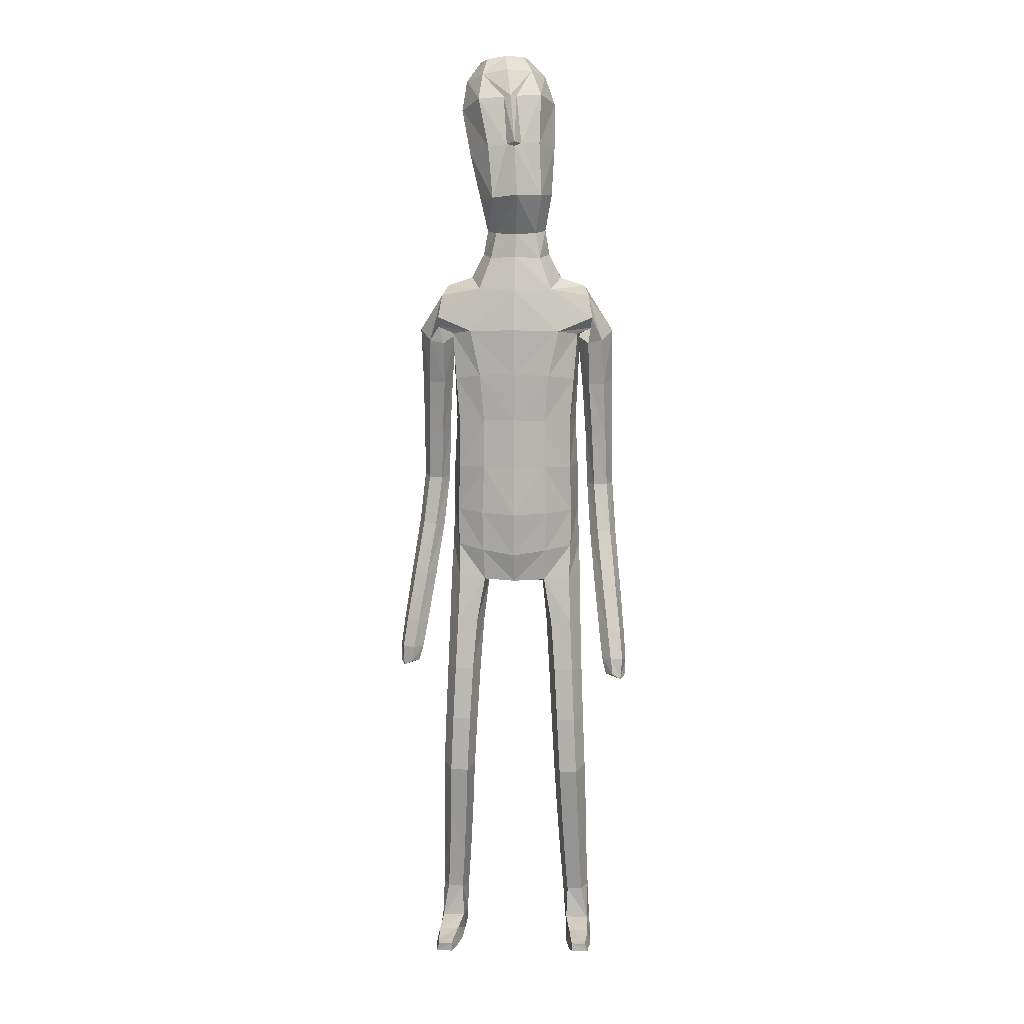
<metadata>
{"format":"obj","ext":"obj","renderer":"f3d","projection":"perspective","resolution":1024,"background":"white","views":[{"elev":10.8,"azim":4.1,"up":"+Y"}]}
</metadata>
<code>
o Group1
v -0.05168 3.125 -0.2378
v 0.2323 0.01408 -0.04978
v 0.1988 0.01629 -0.008321
v 0.1934 0.07269 -0.01513
v 0.2209 0.06985 -0.0613
v 0.275 0.01077 -0.03912
v 0.2483 0.01115 -0.009222
v 0.2699 0.07014 -0.04994
v 0.23 0.04125 0.2287
v 0.2259 0.04609 0.1998
v 0.2158 0.007794 0.187
v 0.2292 0.008841 0.2294
v 0.2793 0.03927 0.2227
v 0.2827 0.04227 0.1965
v 0.2902 0.008108 0.2197
v 0.4201 1.081 0.1164
v 0.4029 1.071 0.155
v 0.3637 1.079 0.1136
v 0.4049 1.088 0.09794
v 0.4211 1.136 0.103
v 0.4087 1.147 0.1453
v 0.4152 1.129 0.07489
v 0.2714 0.006592 0.1586
v 0.2818 0.07303 0.05199
v 0.2967 0.0103 0.06845
v 0.29 0.009648 0.004502
v 0.2881 0.07586 -0.002072
v 0.2871 0.05355 0.1362
v 0.2988 0.008504 0.1402
v 0.2825 0.194 -0.000893
v 0.2596 0.1934 0.04915
v 0.2058 0.1865 0.04364
v 0.2017 0.07579 0.0551
v 0.2157 0.05641 0.1305
v 0.1862 0.1852 -0.00901
v 0.2013 0.01096 0.03334
v 0.2029 0.005635 0.1094
v 0.3743 1.092 0.1704
v 0.3476 1.089 0.1388
v 0.3666 1.148 0.1601
v 0.334 1.144 0.1271
v 0.01806 3.309 -0.2183
v 0.05013 3.25 -0.2206
v 0.03297 3.348 -0.1541
v 0.09618 3.287 -0.1459
v 0.1115 1.434 0.08417
v 0.1398 1.276 0.1023
v 0.2115 1.28 0.1066
v 0.2051 1.442 0.08158
v 0.209 1.563 0.06094
v 0.1155 1.548 0.09776
v 0.1018 1.412 0.00047
v 0.1184 1.272 0.03042
v 0.113 1.425 -0.06965
v 0.1126 1.548 -0.1107
v 0.2058 1.546 -0.08863
v 0.2054 1.421 -0.06135
v 0.148 1.258 -0.02803
v 0.353 1.123 0.08694
v 0.2685 0.00558 0.02477
v 0.2931 0.008027 0.1851
v 0.1212 2.503 -0.1142
v 0.08169 2.622 -0.1031
v 0.02172 3.353 -0.08471
v 0.05292 3.302 -0.05246
v 0.1614 2.367 0.09653
v 0.2297 2.355 0.05514
v 0.2852 2.377 0.0335
v 0.2839 2.415 0.0657
v 0.1264 2.203 0.1018
v 0.2174 2.192 0.06465
v 0.1306 2.519 0.06668
v 0.2702 2.494 0.04454
v 0.3194 2.331 0.04282
v 0.3573 2.362 -0.009534
v 0.253 2.525 -0.0354
v 0.1652 2.555 -0.02536
v 0.3443 2.373 -0.06439
v 0.3559 2.174 -0.0389
v 0.348 2.181 -0.08366
v 0.264 2.352 -0.08527
v 0.2419 2.433 -0.1023
v 0.2726 2.175 -0.09513
v 0.3531 1.985 -0.09854
v 0.2824 1.98 -0.1029
v 0.2455 2.169 -0.04304
v 0.2292 2.339 -0.02993
v 0.2591 1.976 -0.05559
v 0.2875 1.786 -0.1126
v 0.2663 1.782 -0.06804
v 0.2848 1.973 -0.01207
v 0.2721 2.166 0.009038
v 0.2936 1.78 -0.02932
v 0.281 1.592 -0.02372
v 0.3098 1.607 0.01134
v 0.3411 1.781 -0.03408
v 0.3345 1.975 -0.01465
v 0.3565 1.609 0.003867
v 0.332 1.423 0.07292
v 0.3779 1.424 0.06235
v 0.376 1.597 -0.03789
v 0.3614 1.785 -0.0776
v 0.3954 1.412 0.01997
v 0.3988 1.248 0.1167
v 0.4131 1.236 0.07364
v 0.39 1.403 -0.0137
v 0.371 1.588 -0.07273
v 0.4075 1.228 0.04156
v 0.3355 1.222 0.05497
v 0.3182 1.396 -0.003461
v 0.322 1.235 0.09844
v 0.3013 1.409 0.04005
v 0.3539 1.249 0.1295
v 0.3005 1.58 -0.06716
v 0.3568 1.79 -0.1137
v 0.3583 1.98 -0.05939
v 0.3277 2.167 0.01037
v 0.2697 2.319 0.03723
v 0.2802 2.374 -0.03843
v 0.2355 2.348 -0.03274
v 0.2066 2.392 -0.1114
v 0.2301 2.19 -0.02723
v 0.1908 2.196 -0.1133
v 0.2224 2.033 -0.01758
v 0.1841 2.031 -0.09739
v 0.2045 2.033 0.0681
v 0.206 1.862 0.06686
v 0.2312 1.863 -0.01668
v 0.1126 2.036 0.09828
v 0.1121 1.863 0.1021
v 0.1188 1.69 0.1038
v 0.2106 1.698 0.0592
v 0.2334 1.699 -0.02312
v 0.2384 1.56 -0.01622
v 0.1997 1.694 -0.09353
v 0.2442 1.431 0.01088
v 0.248 1.271 0.04253
v 0.2182 1.259 -0.02318
v 0.2541 1.091 0.06774
v 0.2326 1.083 0.002334
v 0.22 1.096 0.1272
v 0.229 0.9034 0.1414
v 0.2616 0.9025 0.08315
v 0.1546 1.094 0.1237
v 0.1655 0.9007 0.1396
v 0.1311 1.088 0.06076
v 0.1422 0.8967 0.07862
v 0.1657 1.082 0.004147
v 0.1764 0.8957 0.02105
v 0.2407 0.8989 0.01881
v 0.2478 0.7207 0.02462
v 0.1856 0.7176 0.02648
v 0.2695 0.7099 0.08586
v 0.2745 0.5187 0.04944
v 0.253 0.5285 -0.009647
v 0.2386 0.6976 0.1426
v 0.2453 0.5078 0.1054
v 0.1764 0.6951 0.1414
v 0.1853 0.5059 0.1038
v 0.1532 0.705 0.08296
v 0.1634 0.5154 0.04671
v 0.1934 0.527 -0.009004
v 0.2014 0.3404 -0.03762
v 0.1751 0.3299 0.01422
v 0.2566 0.3416 -0.03527
v 0.2626 0.1936 -0.05009
v 0.2112 0.19 -0.05603
v 0.2775 0.3335 0.01913
v 0.2514 0.3231 0.07197
v 0.196 0.3203 0.06857
v 0.1118 1.696 -0.1258
v 0.108 1.863 -0.1305
v 0.1992 1.86 -0.09691
v 0.1019 2.034 -0.1348
v 0.1061 2.209 -0.1496
v 0.1078 2.377 -0.1462
v 0.09001 2.63 0.03717
v 0.1216 2.639 -0.02539
v 0.107 2.727 -0.01045
v 0.07426 2.72 0.02778
v 0.06446 2.732 -0.08774
v 0.07959 2.847 -0.1067
v 0.1298 2.856 -0.01224
v 0.08717 2.995 -0.16
v 0.07695 3.148 -0.2069
v 0.1344 3.184 -0.1135
v 0.1368 3.024 -0.06094
v 0.0902 3.215 0.002953
v 0.08744 3.043 0.04613
v 0.09713 2.858 0.07582
v 0.2642 0.004465 0.08631
v 0.02329 3.042 0.07342
v 0.003591 3.21 0.03212
v -0.06151 3.309 -0.2216
v -0.05893 3.242 -0.2379
v -3e-06 1.427 0.08467
v -7e-06 1.53 0.1087
v -2.2e-05 1.411 -0.01996
v 3e-06 1.561 -0.1168
v -4.5e-05 1.459 -0.07938
v 5.9e-05 2.618 -0.1429
v 1e-06 2.516 -0.1531
v -0.03224 3.305 -0.01029
v -0.04385 3.356 -0.06868
v -0.05438 3.354 -0.1463
v 0 2.209 0.1121
v 1e-06 2.372 0.1124
v 1e-06 2.513 0.08815
v -0 1.863 0.1127
v -0 2.039 0.1092
v -5e-06 1.684 0.1195
v 0 1.865 -0.1401
v -0 1.702 -0.1326
v 0 2.036 -0.1456
v 0 2.217 -0.1593
v 1e-06 2.386 -0.1664
v 0.000368 2.634 0.05644
v -0.016 2.84 -0.1425
v -0.000725 2.734 -0.1284
v -0.03504 2.978 -0.195
v -0.05045 3.126 -0.2379
v 0.001181 3.048 0.11
v -0.01761 3.212 0.0516
v 0.01132 2.86 0.1178
v 0.002199 2.716 0.04815
v -0.2268 0.0152 -0.05675
v -0.1943 0.01622 -0.01452
v -0.1911 0.07287 -0.01757
v -0.2174 0.07154 -0.06442
v -0.2694 0.009803 -0.04757
v -0.2435 0.009367 -0.01706
v -0.2666 0.06968 -0.05433
v -0.2323 0.02578 0.2226
v -0.2276 0.0325 0.1942
v -0.2158 -0.00458 0.1794
v -0.2302 -0.006565 0.2215
v -0.2813 0.02238 0.2152
v -0.2841 0.02683 0.1892
v -0.2909 -0.008913 0.2101
v -0.4525 1.077 -0.06568
v -0.4358 1.061 -0.02915
v -0.3963 1.072 -0.06927
v -0.4369 1.086 -0.08298
v -0.4506 1.134 -0.07059
v -0.4377 1.137 -0.02742
v -0.4452 1.131 -0.0995
v -0.2706 -0.006082 0.1495
v -0.2808 0.06622 0.04678
v -0.2937 0.002111 0.0591
v -0.2855 0.005537 -0.004571
v -0.286 0.07216 -0.00684
v -0.2875 0.04154 0.1295
v -0.2976 -0.004063 0.1306
v -0.2825 0.1925 -0.001351
v -0.2597 0.1922 0.04872
v -0.2058 0.1853 0.04333
v -0.201 0.07177 0.05234
v -0.2161 0.04731 0.126
v -0.1862 0.1836 -0.00934
v -0.1977 0.008319 0.02667
v -0.2009 -0.001616 0.1022
v -0.4062 1.077 -0.01107
v -0.3797 1.078 -0.04301
v -0.3956 1.134 -0.01294
v -0.3633 1.133 -0.04639
v -0.1365 3.298 -0.1972
v -0.1599 3.236 -0.192
v -0.139 3.336 -0.1306
v -0.1889 3.267 -0.1071
v -0.1115 1.434 0.08386
v -0.1398 1.276 0.1009
v -0.2115 1.279 0.1051
v -0.2052 1.441 0.08126
v -0.2091 1.563 0.06142
v -0.1155 1.547 0.09813
v -0.1018 1.412 1.7e-05
v -0.1184 1.272 0.02893
v -0.1129 1.425 -0.07002
v -0.1126 1.549 -0.1103
v -0.2058 1.547 -0.08826
v -0.2054 1.422 -0.06181
v -0.148 1.258 -0.02964
v -0.3833 1.12 -0.08901
v -0.2644 0.001038 0.01599
v -0.293 -0.007025 0.1755
v -0.1212 2.503 -0.1142
v -0.08169 2.622 -0.1031
v -0.1104 3.344 -0.0667
v -0.1247 3.289 -0.02825
v -0.1614 2.367 0.09653
v -0.2296 2.355 0.05521
v -0.285 2.376 0.03303
v -0.2838 2.414 0.06552
v -0.1264 2.203 0.1018
v -0.2174 2.192 0.06465
v -0.1306 2.519 0.06668
v -0.2702 2.493 0.04474
v -0.3184 2.325 0.02824
v -0.3568 2.362 -0.02025
v -0.253 2.525 -0.03498
v -0.1652 2.555 -0.02536
v -0.3444 2.378 -0.07374
v -0.3553 2.178 -0.07086
v -0.3479 2.19 -0.1145
v -0.2642 2.36 -0.09728
v -0.2419 2.434 -0.102
v -0.2726 2.186 -0.1274
v -0.3527 1.997 -0.1518
v -0.282 1.993 -0.1574
v -0.2449 2.174 -0.0765
v -0.2289 2.341 -0.04345
v -0.2582 1.984 -0.1111
v -0.2868 1.801 -0.1893
v -0.2651 1.792 -0.1457
v -0.2835 1.976 -0.06792
v -0.271 2.165 -0.02491
v -0.292 1.785 -0.1073
v -0.2873 1.596 -0.1286
v -0.3153 1.606 -0.09158
v -0.3395 1.787 -0.1114
v -0.3332 1.978 -0.06978
v -0.3618 1.612 -0.09824
v -0.3469 1.416 -0.05811
v -0.3927 1.422 -0.06797
v -0.3818 1.608 -0.1411
v -0.3603 1.796 -0.154
v -0.4108 1.417 -0.1116
v -0.4226 1.241 -0.04049
v -0.4375 1.236 -0.08474
v -0.4059 1.413 -0.1462
v -0.3774 1.604 -0.177
v -0.4324 1.233 -0.1177
v -0.3608 1.221 -0.106
v -0.3345 1.401 -0.1377
v -0.3466 1.227 -0.06114
v -0.317 1.406 -0.09299
v -0.3778 1.238 -0.02804
v -0.3074 1.591 -0.1732
v -0.3561 1.805 -0.1892
v -0.3575 1.987 -0.1135
v -0.3266 2.165 -0.02294
v -0.2687 2.314 0.02111
v -0.2802 2.374 -0.03902
v -0.2354 2.347 -0.03269
v -0.2066 2.392 -0.1114
v -0.2301 2.19 -0.02724
v -0.1908 2.196 -0.1133
v -0.2224 2.033 -0.01758
v -0.1841 2.031 -0.09739
v -0.2045 2.033 0.0681
v -0.206 1.862 0.06695
v -0.2312 1.863 -0.01662
v -0.1126 2.036 0.09828
v -0.1121 1.863 0.1021
v -0.1188 1.69 0.1041
v -0.2106 1.698 0.05954
v -0.2334 1.699 -0.02278
v -0.2385 1.56 -0.01577
v -0.1997 1.694 -0.09322
v -0.2442 1.43 0.01047
v -0.248 1.271 0.04098
v -0.2181 1.259 -0.02481
v -0.254 1.09 0.0649
v -0.2325 1.083 -0.000548
v -0.2199 1.095 0.1245
v -0.2289 0.9024 0.1372
v -0.2615 0.9019 0.07894
v -0.1545 1.093 0.1209
v -0.1654 0.8997 0.1354
v -0.131 1.087 0.05795
v -0.1421 0.8961 0.07444
v -0.1656 1.082 0.001282
v -0.1763 0.8955 0.01685
v -0.2406 0.8987 0.0146
v -0.2476 0.7194 0.01905
v -0.1854 0.7163 0.0209
v -0.2693 0.7091 0.08041
v -0.2744 0.5176 0.04582
v -0.2529 0.5268 -0.01337
v -0.2384 0.6974 0.1373
v -0.2451 0.5072 0.1019
v -0.1761 0.6949 0.136
v -0.1851 0.5054 0.1003
v -0.153 0.7042 0.07748
v -0.1632 0.5143 0.04305
v -0.1933 0.5254 -0.01275
v -0.2013 0.3385 -0.03957
v -0.175 0.3285 0.01236
v -0.2566 0.3398 -0.03719
v -0.2626 0.1916 -0.05051
v -0.2113 0.188 -0.05639
v -0.2774 0.3321 0.01729
v -0.2514 0.3223 0.07021
v -0.1959 0.3194 0.06681
v -0.1118 1.696 -0.1256
v -0.108 1.863 -0.1305
v -0.1992 1.86 -0.09687
v -0.1019 2.034 -0.1348
v -0.1061 2.209 -0.1496
v -0.1078 2.377 -0.1462
v -0.0898 2.63 0.03726
v -0.1213 2.639 -0.02512
v -0.1043 2.725 -0.006432
v -0.07055 2.719 0.03028
v -0.06429 2.731 -0.08594
v -0.1013 2.836 -0.08472
v -0.1292 2.841 0.01765
v -0.1446 2.979 -0.1284
v -0.168 3.131 -0.1735
v -0.2029 3.161 -0.06753
v -0.1695 3.003 -0.0192
v -0.1339 3.2 0.03349
v -0.09667 3.03 0.07102
v -0.07909 2.848 0.09563
v -0.2615 -0.003608 0.07745
v -0.02846 3.039 0.0803
v -0.04268 3.207 0.03843
v 0.000145 3.032 0.09586
f 2 3 5
f 2 6 3
f 2 5 6
f 9 10 11
f 9 13 14
f 9 12 15
f 16 17 19
f 16 20 17
f 16 19 22
f 12 11 23
f 24 25 27
f 24 28 29
f 24 27 30
f 24 31 32
f 24 33 28
f 33 32 4
f 33 4 3
f 33 36 34
f 38 39 17
f 38 40 41
f 38 17 40
f 42 43 194
f 42 44 43
f 46 47 48
f 46 49 50
f 46 52 47
f 46 51 196
f 46 196 198
f 54 55 57
f 54 200 199
f 54 52 200
f 54 58 53
f 19 18 22
f 7 60 3
f 7 6 60
f 61 14 13
f 61 29 14
f 61 15 23
f 62 202 201
f 39 41 18
f 64 204 65
f 64 44 204
f 64 65 45
f 66 67 68
f 66 70 67
f 66 207 206
f 66 72 208
f 66 69 72
f 73 69 74
f 73 76 72
f 73 75 76
f 78 75 79
f 78 81 76
f 78 80 83
f 83 80 85
f 83 86 81
f 83 85 88
f 88 85 90
f 88 91 86
f 88 90 93
f 93 90 95
f 93 96 91
f 93 95 98
f 98 95 100
f 98 101 102
f 98 100 103
f 103 100 105
f 103 106 107
f 103 105 106
f 108 105 20
f 108 109 106
f 108 22 59
f 109 111 112
f 109 59 111
f 111 113 112
f 111 41 40
f 113 104 99
f 113 40 21
f 112 94 114
f 112 99 94
f 114 107 110
f 114 89 115
f 114 94 89
f 115 102 101
f 115 84 102
f 115 89 84
f 116 97 102
f 116 79 117
f 116 84 80
f 117 92 97
f 117 74 92
f 117 79 75
f 118 87 92
f 118 68 119
f 118 74 69
f 119 82 87
f 119 120 82
f 119 68 67
f 120 122 121
f 120 67 122
f 122 124 123
f 122 71 126
f 126 127 124
f 126 129 127
f 126 71 129
f 129 210 130
f 129 70 210
f 209 211 130
f 211 197 131
f 131 132 130
f 131 51 132
f 132 133 127
f 132 50 133
f 134 56 133
f 134 136 56
f 134 50 49
f 136 137 57
f 136 49 48
f 137 139 138
f 137 48 139
f 141 142 143
f 141 144 142
f 141 48 47
f 144 146 145
f 144 47 53
f 146 148 149
f 146 53 148
f 148 140 150
f 148 58 140
f 150 151 152
f 150 143 153
f 150 140 143
f 153 154 155
f 153 156 154
f 153 143 156
f 156 158 157
f 156 142 145
f 158 160 161
f 158 145 147
f 160 152 161
f 160 147 149
f 162 163 164
f 162 155 165
f 162 152 155
f 165 166 167
f 165 168 166
f 165 155 168
f 168 169 30
f 168 154 169
f 169 170 32
f 169 157 170
f 170 164 35
f 170 159 161
f 166 8 167
f 166 30 8
f 167 35 164
f 167 5 35
f 138 58 54
f 135 171 172
f 135 56 171
f 135 173 128
f 171 213 212
f 171 55 213
f 212 214 172
f 214 215 174
f 215 216 175
f 175 123 125
f 175 176 121
f 174 125 173
f 173 125 128
f 104 21 20
f 72 177 217
f 72 77 178
f 178 179 177
f 178 63 179
f 178 77 62
f 181 182 183
f 181 219 218
f 181 63 201
f 218 220 182
f 220 1 184
f 1 195 185
f 185 186 184
f 185 43 45
f 186 188 189
f 186 45 188
f 188 193 192
f 188 65 193
f 222 418 192
f 224 225 180
f 225 217 177
f 190 183 187
f 190 180 179
f 187 183 184
f 205 44 194
f 216 202 62
f 62 82 176
f 62 77 82
f 60 191 37
f 60 26 191
f 191 23 11
f 191 25 23
f 37 11 10
f 34 10 14
f 26 6 8
f 193 223 222
f 418 224 190
f 226 229 228
f 226 227 230
f 226 230 229
f 233 236 235
f 233 234 238
f 233 237 239
f 240 243 241
f 240 241 244
f 240 244 246
f 236 239 247
f 248 251 249
f 248 249 253
f 248 255 254
f 248 257 256
f 248 252 257
f 257 228 256
f 257 260 227
f 257 258 260
f 262 241 263
f 262 263 265
f 262 264 241
f 266 194 267
f 266 267 268
f 270 273 272
f 270 275 274
f 270 271 276
f 270 196 275
f 270 276 198
f 278 281 279
f 278 279 199
f 278 200 276
f 278 276 277
f 243 246 242
f 231 227 284
f 231 284 230
f 285 239 237
f 285 238 253
f 285 253 247
f 286 287 201
f 263 242 265
f 288 289 204
f 288 204 268
f 288 268 269
f 290 293 292
f 290 291 294
f 290 294 206
f 290 207 208
f 290 296 293
f 297 299 298
f 297 296 300
f 297 300 299
f 302 304 303
f 302 300 305
f 302 305 307
f 307 309 304
f 307 305 310
f 307 310 312
f 312 314 309
f 312 310 315
f 312 315 317
f 317 319 314
f 317 315 320
f 317 320 322
f 322 324 319
f 322 320 326
f 322 325 327
f 327 329 324
f 327 325 331
f 327 330 329
f 332 246 244
f 332 330 333
f 332 333 283
f 333 334 336
f 333 335 283
f 335 336 337
f 335 337 264
f 337 323 328
f 337 328 245
f 336 334 338
f 336 318 323
f 338 334 331
f 338 331 339
f 338 313 318
f 339 331 325
f 339 326 308
f 339 308 313
f 340 326 321
f 340 321 341
f 340 303 304
f 341 321 316
f 341 316 298
f 341 298 299
f 342 316 311
f 342 311 292
f 342 292 298
f 343 311 306
f 343 306 344
f 343 344 291
f 344 345 346
f 344 346 295
f 346 347 348
f 346 348 350
f 350 348 351
f 350 351 353
f 350 353 295
f 353 354 210
f 353 210 294
f 209 354 211
f 211 355 197
f 355 354 356
f 355 356 275
f 356 351 357
f 356 357 274
f 358 357 280
f 358 280 360
f 358 360 273
f 360 281 361
f 360 361 272
f 361 362 363
f 361 363 272
f 365 363 367
f 365 366 368
f 365 368 271
f 368 369 370
f 368 370 277
f 370 371 373
f 370 372 277
f 372 373 374
f 372 364 282
f 374 373 376
f 374 375 377
f 374 367 364
f 377 375 379
f 377 378 380
f 377 380 367
f 380 381 382
f 380 382 369
f 382 383 385
f 382 384 371
f 384 385 376
f 384 376 373
f 386 385 388
f 386 387 389
f 386 379 376
f 389 387 390
f 389 390 392
f 389 392 379
f 392 254 393
f 392 393 378
f 393 255 256
f 393 394 381
f 394 256 259
f 394 388 385
f 390 391 232
f 390 232 254
f 391 387 388
f 391 259 229
f 362 281 278
f 359 397 396
f 359 395 280
f 359 357 352
f 395 396 212
f 395 213 279
f 212 396 214
f 214 398 215
f 215 399 216
f 399 398 349
f 399 347 345
f 398 396 397
f 397 352 349
f 328 329 244
f 296 208 217
f 296 401 402
f 402 401 404
f 402 403 287
f 402 287 286
f 405 403 407
f 405 406 219
f 405 219 201
f 218 406 220
f 220 408 221
f 221 409 195
f 409 408 410
f 409 410 269
f 410 411 413
f 410 412 269
f 412 413 416
f 412 417 289
f 222 416 418
f 224 414 404
f 225 404 401
f 414 413 411
f 414 407 403
f 411 408 407
f 205 194 268
f 216 400 286
f 286 400 306
f 286 306 301
f 284 260 261
f 284 415 250
f 415 261 235
f 415 247 249
f 261 258 234
f 258 252 238
f 250 251 232
f 417 416 222
f 224 418 414
f 3 4 5
f 6 7 3
f 5 8 6
f 12 9 11
f 10 9 14
f 13 9 15
f 17 18 19
f 20 21 17
f 20 16 22
f 15 12 23
f 25 26 27
f 25 24 29
f 31 24 30
f 33 24 32
f 33 34 28
f 32 35 4
f 36 33 3
f 36 37 34
f 39 18 17
f 39 38 41
f 17 21 40
f 43 195 194
f 44 45 43
f 49 46 48
f 51 46 50
f 52 53 47
f 51 197 196
f 52 46 198
f 55 56 57
f 55 54 199
f 52 198 200
f 52 54 53
f 18 59 22
f 60 36 3
f 6 26 60
f 15 61 13
f 29 28 14
f 29 61 23
f 63 62 201
f 41 59 18
f 204 203 65
f 44 205 204
f 44 64 45
f 69 66 68
f 70 71 67
f 70 66 206
f 207 66 208
f 69 73 72
f 75 73 74
f 76 77 72
f 75 78 76
f 80 78 79
f 81 82 76
f 81 78 83
f 80 84 85
f 86 87 81
f 86 83 88
f 85 89 90
f 91 92 86
f 91 88 93
f 90 94 95
f 96 97 91
f 96 93 98
f 95 99 100
f 96 98 102
f 101 98 103
f 100 104 105
f 101 103 107
f 105 108 106
f 22 108 20
f 109 110 106
f 109 108 59
f 110 109 112
f 59 41 111
f 113 99 112
f 113 111 40
f 104 100 99
f 104 113 21
f 110 112 114
f 99 95 94
f 107 106 110
f 107 114 115
f 94 90 89
f 107 115 101
f 84 116 102
f 89 85 84
f 97 96 102
f 97 116 117
f 79 116 80
f 92 91 97
f 74 118 92
f 74 117 75
f 87 86 92
f 87 118 119
f 68 118 69
f 82 81 87
f 120 121 82
f 120 119 67
f 122 123 121
f 67 71 122
f 124 125 123
f 124 122 126
f 127 128 124
f 129 130 127
f 71 70 129
f 210 209 130
f 70 206 210
f 211 131 130
f 197 51 131
f 132 127 130
f 51 50 132
f 133 128 127
f 50 134 133
f 56 135 133
f 136 57 56
f 136 134 49
f 137 138 57
f 137 136 48
f 139 140 138
f 48 141 139
f 139 141 143
f 144 145 142
f 144 141 47
f 146 147 145
f 146 144 53
f 147 146 149
f 53 58 148
f 149 148 150
f 58 138 140
f 149 150 152
f 151 150 153
f 140 139 143
f 151 153 155
f 156 157 154
f 143 142 156
f 158 159 157
f 158 156 145
f 159 158 161
f 160 158 147
f 152 162 161
f 152 160 149
f 161 162 164
f 163 162 165
f 152 151 155
f 163 165 167
f 168 30 166
f 155 154 168
f 169 31 30
f 154 157 169
f 31 169 32
f 157 159 170
f 32 170 35
f 164 170 161
f 8 5 167
f 30 27 8
f 163 167 164
f 5 4 35
f 57 138 54
f 173 135 172
f 56 55 171
f 133 135 128
f 172 171 212
f 55 199 213
f 214 174 172
f 215 175 174
f 216 176 175
f 174 175 125
f 123 175 121
f 172 174 173
f 125 124 128
f 105 104 20
f 208 72 217
f 177 72 178
f 179 180 177
f 63 181 179
f 63 178 62
f 179 181 183
f 182 181 218
f 219 181 201
f 220 184 182
f 1 185 184
f 195 43 185
f 186 187 184
f 186 185 45
f 187 186 189
f 45 65 188
f 189 188 192
f 65 203 223
f 193 65 223
f 190 224 180
f 180 225 177
f 189 190 187
f 183 190 179
f 183 182 184
f 44 42 194
f 176 216 62
f 82 121 176
f 77 76 82
f 36 60 37
f 26 25 191
f 37 191 11
f 25 29 23
f 34 37 10
f 28 34 14
f 27 26 8
f 192 193 222
f 192 418 190
f 189 192 190
f 227 226 228
f 227 231 230
f 230 232 229
f 234 233 235
f 237 233 238
f 236 233 239
f 243 242 241
f 241 245 244
f 243 240 246
f 235 236 247
f 251 250 249
f 252 248 253
f 251 248 254
f 255 248 256
f 252 258 257
f 228 259 256
f 228 257 227
f 258 261 260
f 241 242 263
f 264 262 265
f 264 245 241
f 194 195 267
f 267 269 268
f 271 270 272
f 273 270 274
f 271 277 276
f 196 197 275
f 196 270 198
f 281 280 279
f 200 278 199
f 200 198 276
f 282 278 277
f 246 283 242
f 227 260 284
f 284 250 230
f 238 285 237
f 238 252 253
f 239 285 247
f 202 286 201
f 242 283 265
f 289 203 204
f 204 205 268
f 289 288 269
f 291 290 292
f 291 295 294
f 207 290 206
f 296 290 208
f 296 297 293
f 293 297 298
f 296 301 300
f 300 302 299
f 299 302 303
f 300 306 305
f 304 302 307
f 309 308 304
f 305 311 310
f 309 307 312
f 314 313 309
f 310 316 315
f 314 312 317
f 319 318 314
f 315 321 320
f 319 317 322
f 324 323 319
f 325 322 326
f 324 322 327
f 329 328 324
f 330 327 331
f 330 332 329
f 329 332 244
f 330 334 333
f 246 332 283
f 335 333 336
f 335 265 283
f 336 323 337
f 265 335 264
f 323 324 328
f 264 337 245
f 318 336 338
f 318 319 323
f 334 330 331
f 313 338 339
f 313 314 318
f 326 339 325
f 326 340 308
f 308 309 313
f 326 320 321
f 303 340 341
f 308 340 304
f 321 315 316
f 316 342 298
f 303 341 299
f 316 310 311
f 311 343 292
f 292 293 298
f 311 305 306
f 306 345 344
f 292 343 291
f 345 347 346
f 291 344 295
f 347 349 348
f 295 346 350
f 348 352 351
f 351 354 353
f 353 294 295
f 354 209 210
f 210 206 294
f 354 355 211
f 355 275 197
f 354 351 356
f 356 274 275
f 351 352 357
f 357 358 274
f 357 359 280
f 280 281 360
f 274 358 273
f 281 362 361
f 273 360 272
f 362 364 363
f 363 365 272
f 366 365 367
f 366 369 368
f 272 365 271
f 369 371 370
f 271 368 277
f 372 370 373
f 372 282 277
f 364 372 374
f 364 362 282
f 375 374 376
f 367 374 377
f 367 363 364
f 378 377 379
f 378 381 380
f 380 366 367
f 381 383 382
f 366 380 369
f 384 382 385
f 369 382 371
f 385 386 376
f 371 384 373
f 387 386 388
f 379 386 389
f 379 375 376
f 387 391 390
f 390 254 392
f 392 378 379
f 254 255 393
f 393 381 378
f 394 393 256
f 394 383 381
f 388 394 259
f 383 394 385
f 391 229 232
f 232 251 254
f 259 391 388
f 259 228 229
f 282 362 278
f 395 359 396
f 395 279 280
f 397 359 352
f 213 395 212
f 213 199 279
f 396 398 214
f 398 399 215
f 399 400 216
f 347 399 349
f 400 399 345
f 349 398 397
f 352 348 349
f 245 328 244
f 401 296 217
f 301 296 402
f 403 402 404
f 403 405 287
f 301 402 286
f 406 405 407
f 406 218 219
f 287 405 201
f 406 408 220
f 408 409 221
f 409 267 195
f 408 411 410
f 267 409 269
f 412 410 413
f 412 289 269
f 417 412 416
f 417 223 289
f 223 203 289
f 225 224 404
f 217 225 401
f 407 414 411
f 404 414 403
f 408 406 407
f 194 266 268
f 202 216 286
f 400 345 306
f 306 300 301
f 415 284 261
f 415 249 250
f 247 415 235
f 247 253 249
f 235 261 234
f 234 258 238
f 230 250 232
f 223 417 222
f 418 416 414
f 416 413 414

</code>
